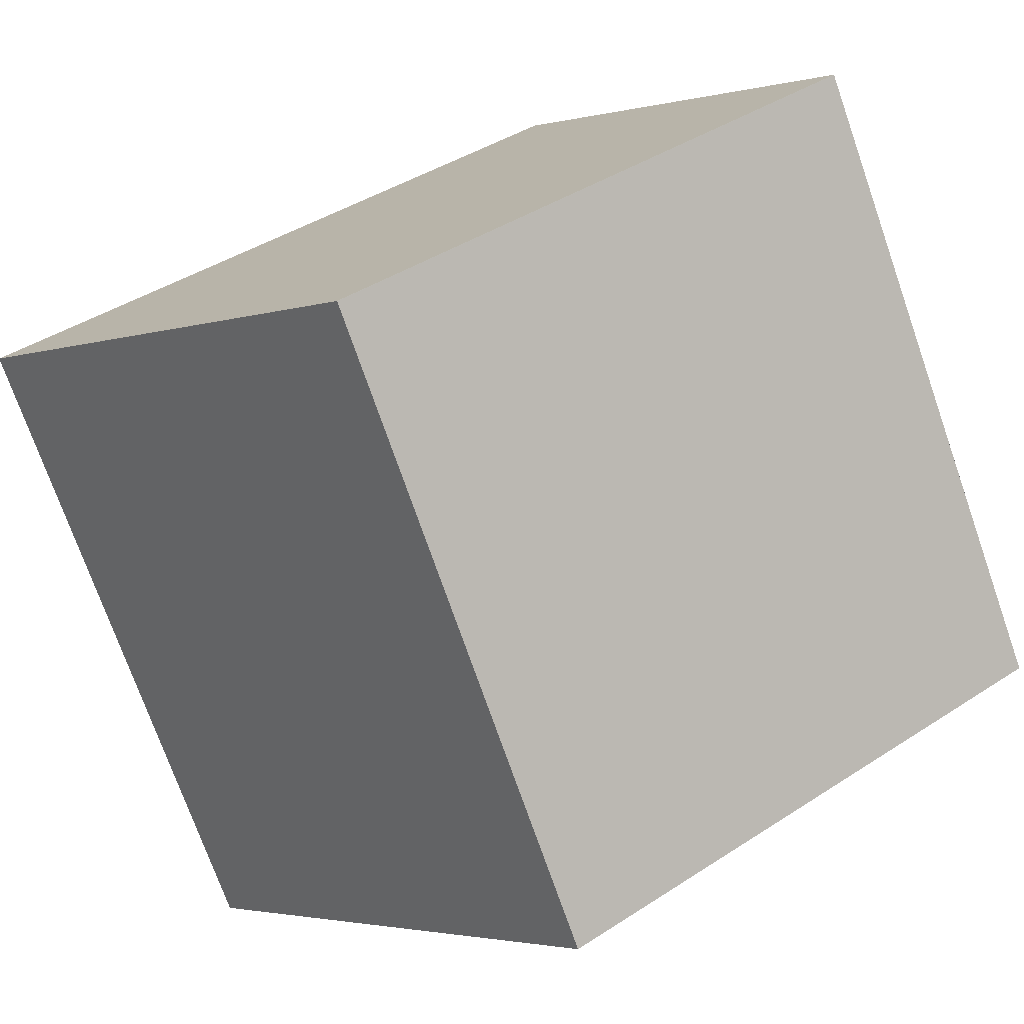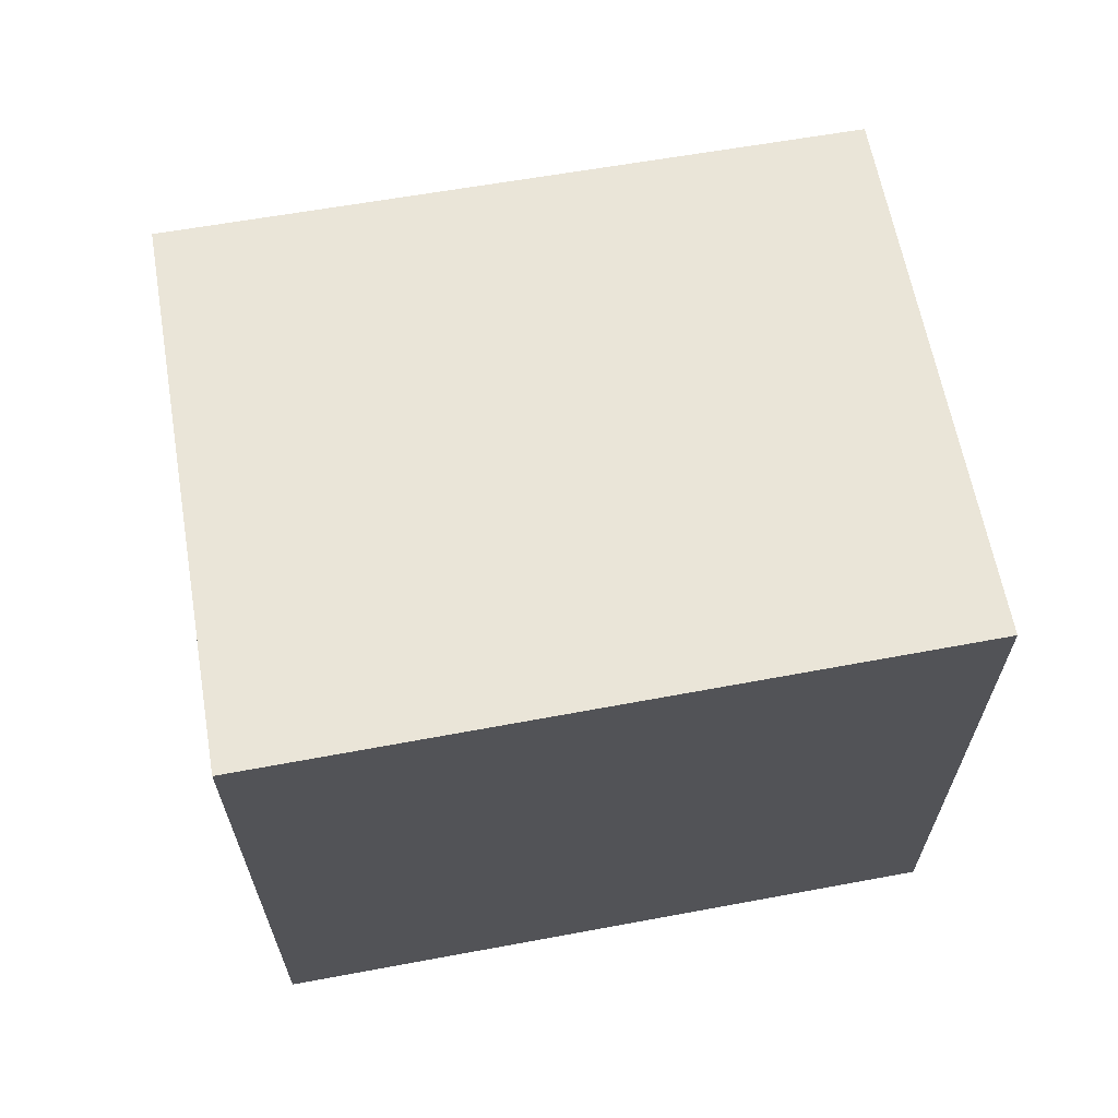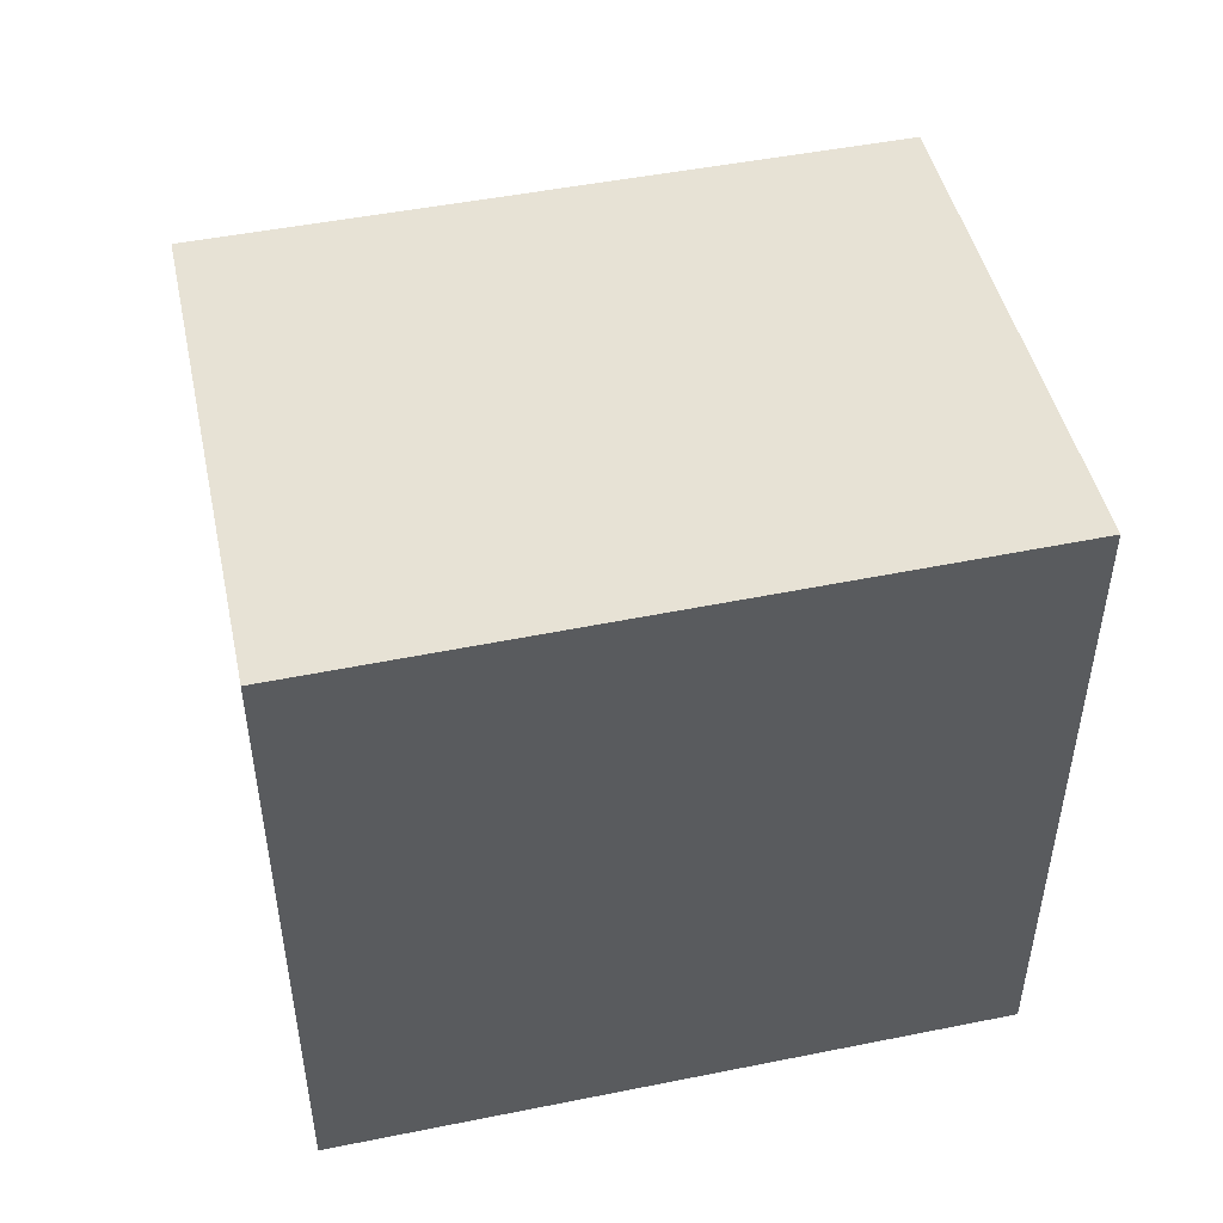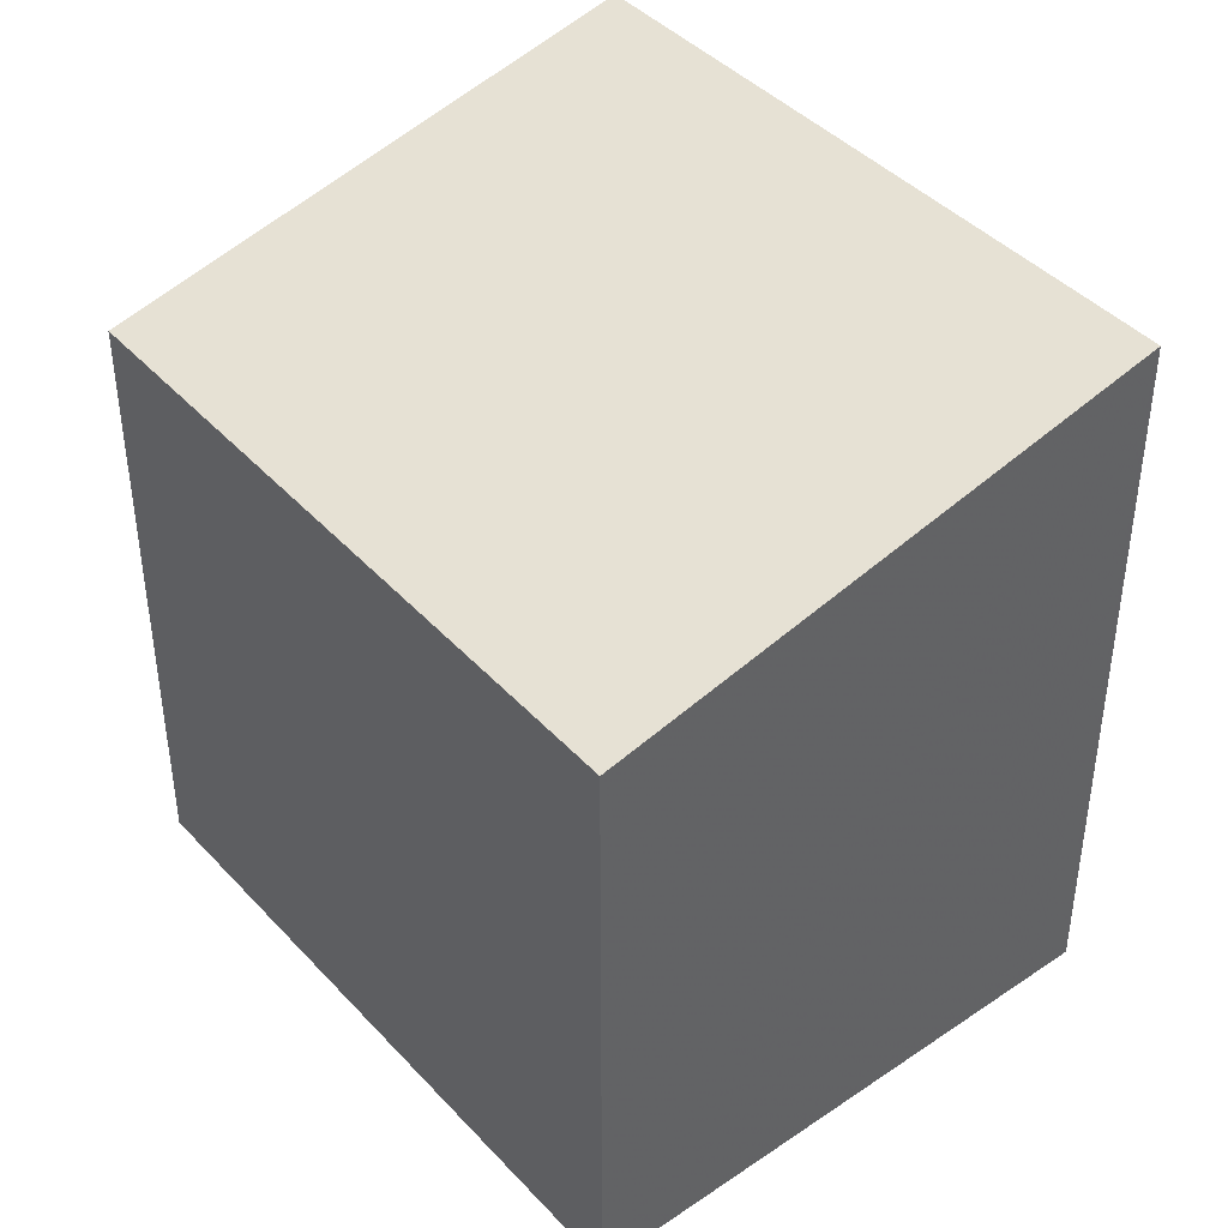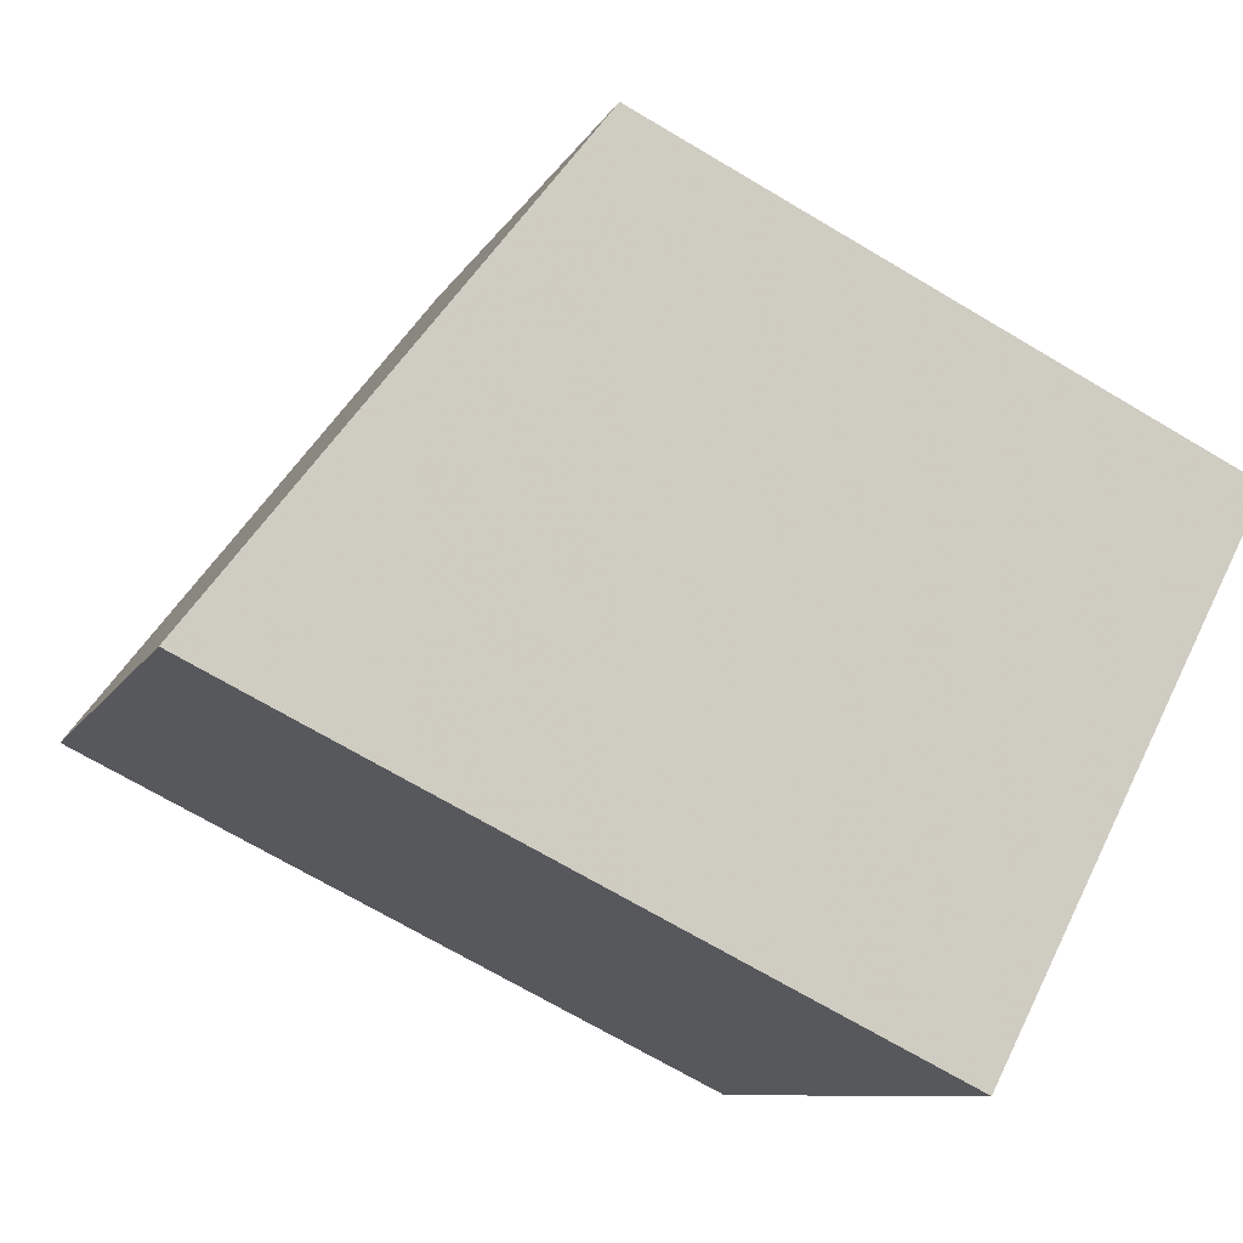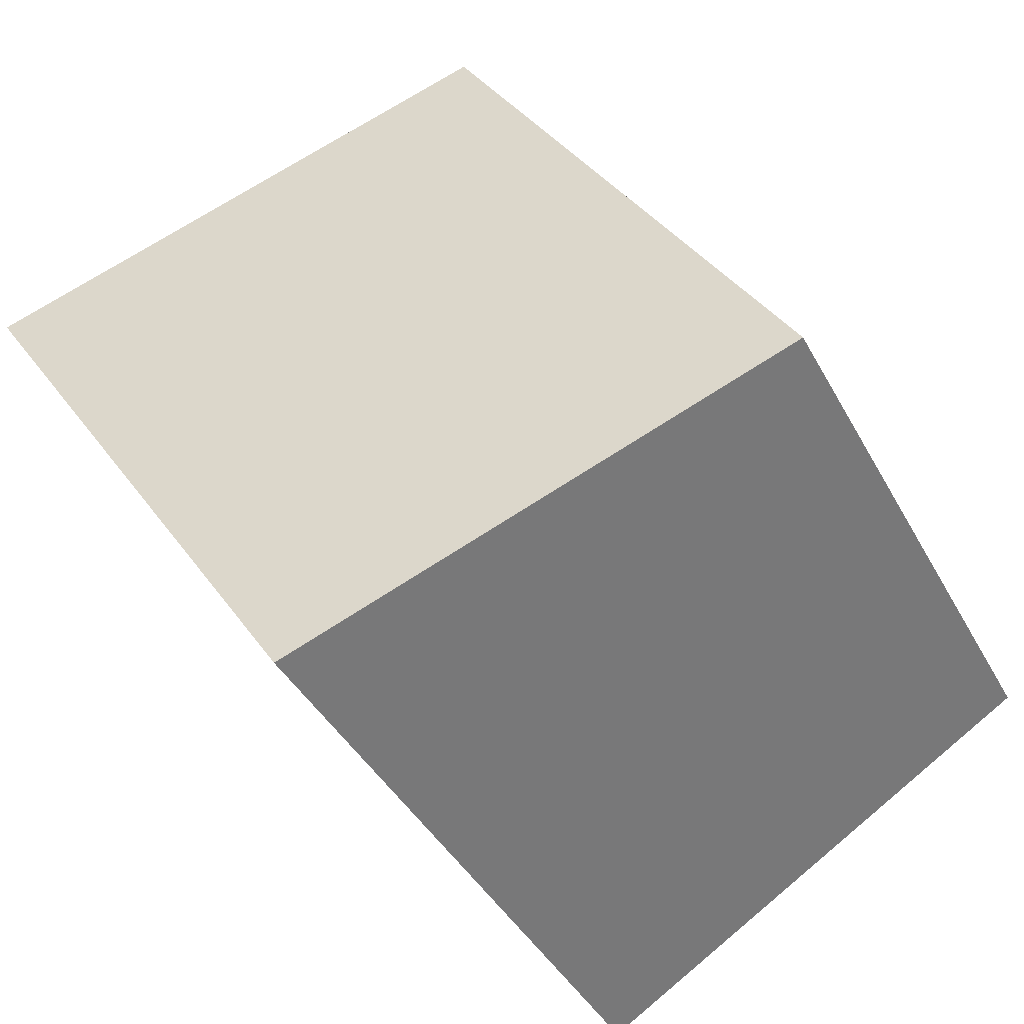
<metadata>
{"format":"obj","ext":"obj","renderer":"f3d","projection":"perspective","resolution":1024,"background":"white","views":[{"elev":41.2,"azim":51.5,"up":"+Y"},{"elev":68.2,"azim":-67.6,"up":"+Z"},{"elev":53.0,"azim":-69.4,"up":"+Z"},{"elev":43.5,"azim":173.1,"up":"+Z"},{"elev":-69.6,"azim":59.2,"up":"+Y"},{"elev":-40.4,"azim":25.9,"up":"+Y"}]}
</metadata>
<code>
v -542.3 -640.4 3.666
v -539.9 -638.9 3.086
v -538.2 -641.7 3.086
v -540.5 -643.2 3.654
v -539.9 -638.9 3.086
v -542.2 -640.3 3.63
v -542.3 -640.4 3.66
v -541.4 -641.8 3.66
v -539.9 -638.9 3.091
v -538.2 -641.7 3.09
v -539.9 -638.9 3.091
v -542.3 -640.4 3.66
v -542.3 -640.4 3.666
v -542.3 -640.4 0
v -542.3 -640.4 4.441e-16
v -539.9 -638.9 3.086
v -539.9 -638.9 3.086
v -539.9 -638.9 0
v -539.9 -638.9 0
v -538.2 -641.7 3.09
v -538.2 -641.7 3.086
v -538.2 -641.7 0
v -538.2 -641.7 0
v -541.4 -641.8 3.66
v -540.5 -643.2 3.654
v -540.5 -643.2 0
v -541.4 -641.8 -4.441e-16
v -538.2 -641.7 3.086
v -539.9 -638.9 3.086
v -539.9 -638.9 0
v -538.2 -641.7 0
v -539.9 -638.9 3.091
v -542.2 -640.3 3.63
v -542.2 -640.3 0
v -539.9 -638.9 0
v -542.2 -640.3 3.63
v -542.3 -640.4 3.66
v -542.3 -640.4 4.441e-16
v -542.2 -640.3 0
v -542.3 -640.4 3.666
v -541.4 -641.8 3.66
v -541.4 -641.8 -4.441e-16
v -542.3 -640.4 0
v -540.5 -643.2 3.654
v -538.2 -641.7 3.09
v -538.2 -641.7 0
v -540.5 -643.2 0
v -539.9 -638.9 3.086
v -539.9 -638.9 3.091
v -539.9 -638.9 0
v -539.9 -638.9 0
v -542.3 -640.4 0
v -539.9 -638.9 0
v -538.2 -641.7 0
v -540.5 -643.2 0
f 9 6 11
f 8 1 7
f 10 4 8 7 6 9
f 9 5 3 10
f 11 2 5 9
f 13 14 15 12
f 17 18 19 16
f 21 22 23 20
f 25 26 27 24
f 29 30 31 28
f 33 34 35 32
f 37 38 39 36
f 41 42 43 40
f 45 46 47 44
f 49 50 51 48
f 53 54 55 52

</code>
